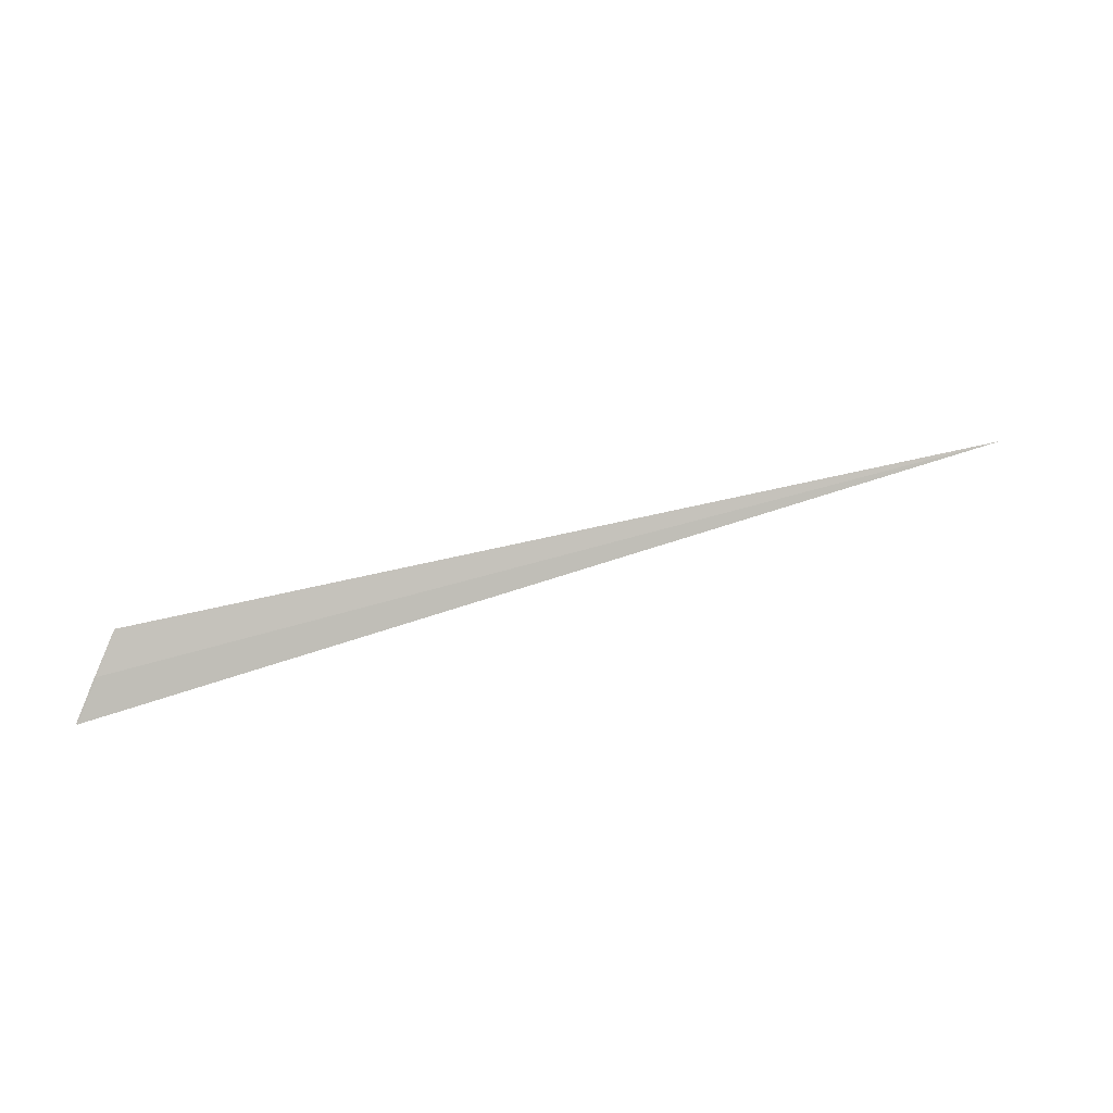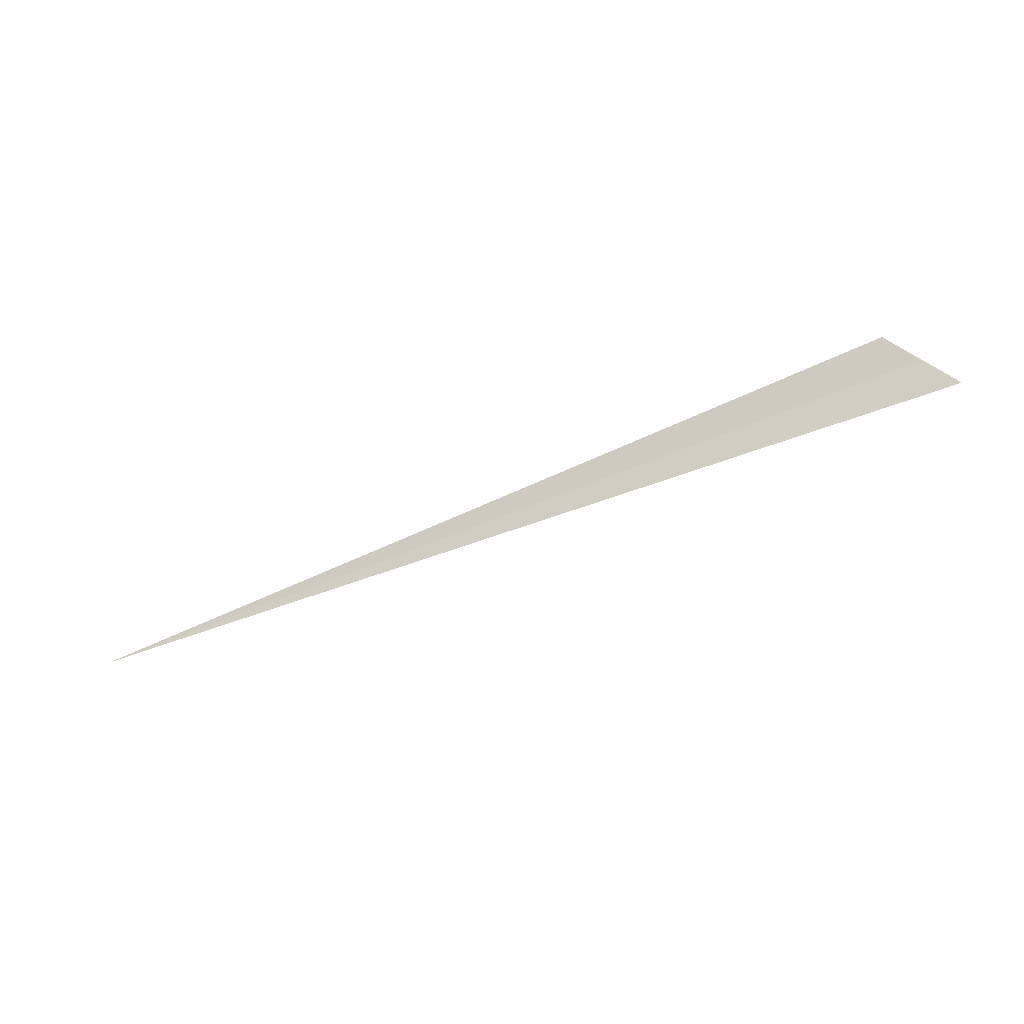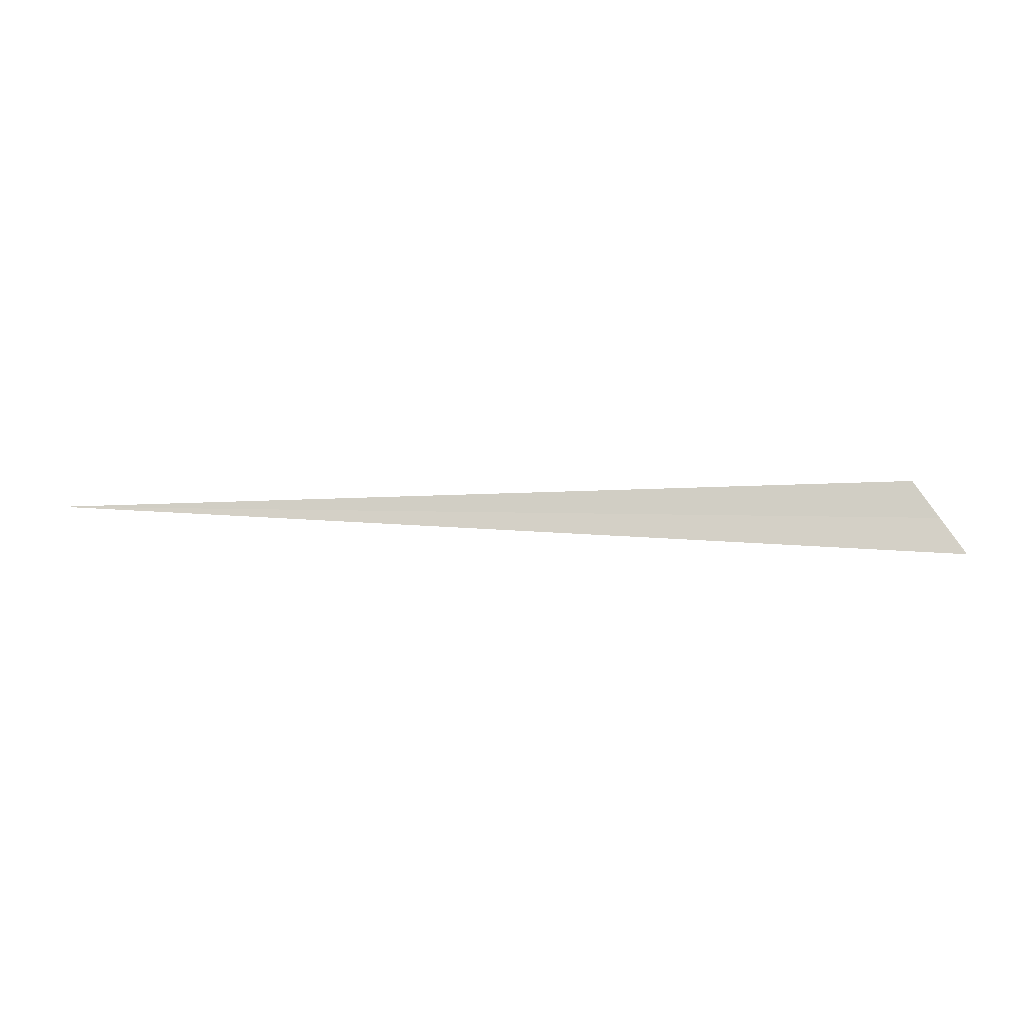
<metadata>
{"format":"obj","ext":"obj","renderer":"f3d","projection":"perspective","resolution":1024,"background":"white","views":[{"elev":51.3,"azim":161.5,"up":"+Y"},{"elev":-67.1,"azim":22.0,"up":"+Y"},{"elev":34.0,"azim":1.3,"up":"+Z"}]}
</metadata>
<code>
v 19.04 -19.77 8.171
v -19.04 -19.77 8.172
v 20.17 -20.87 7.042
v 17.95 -18.71 9.373
v 19.09 -19.74 8.199
v 20.22 -20.84 7.068
f 1 5 4
f 1 6 5
f 1 3 6
f 1 4 2
f 1 2 3

</code>
